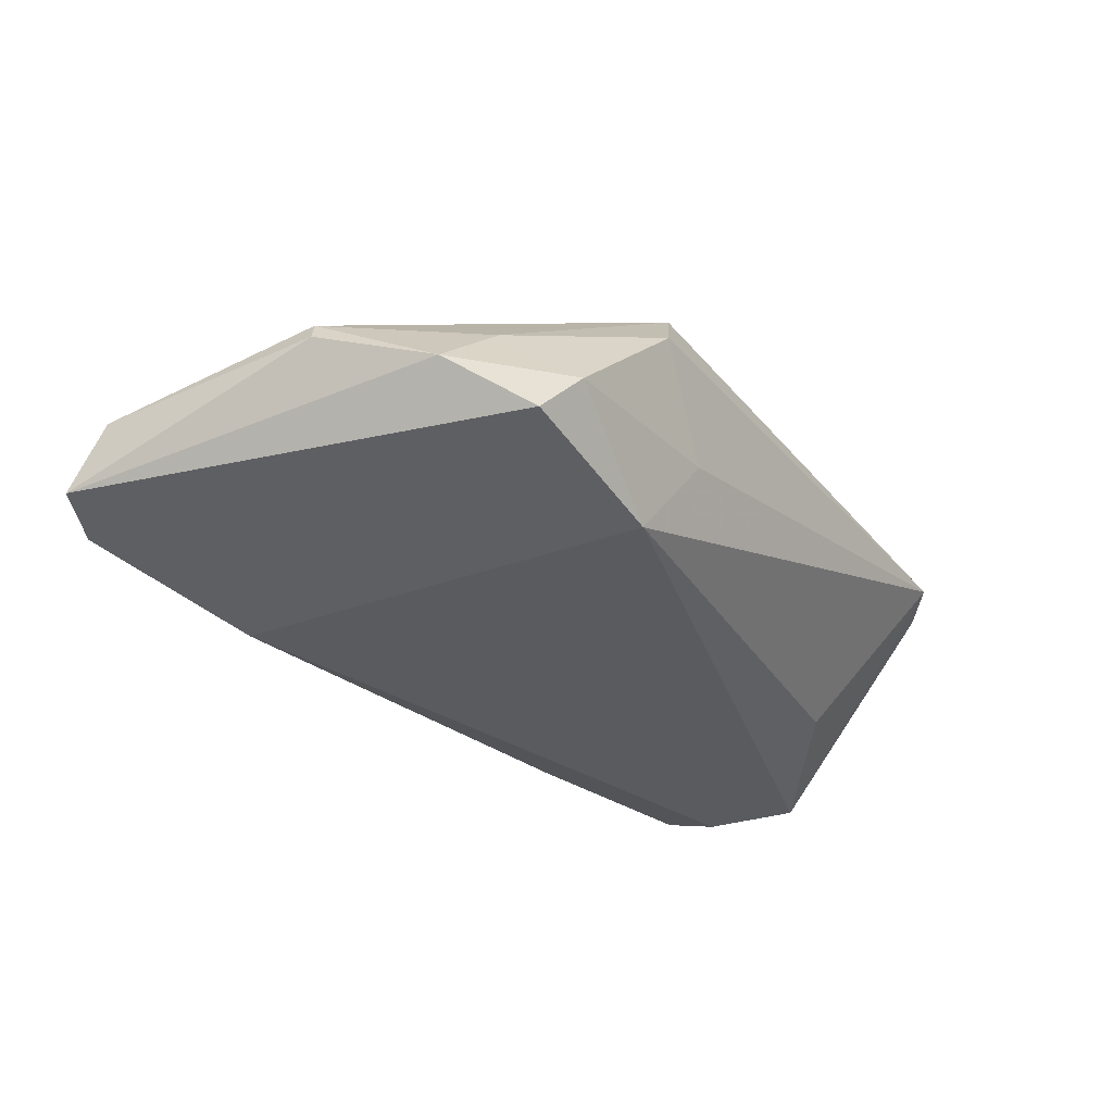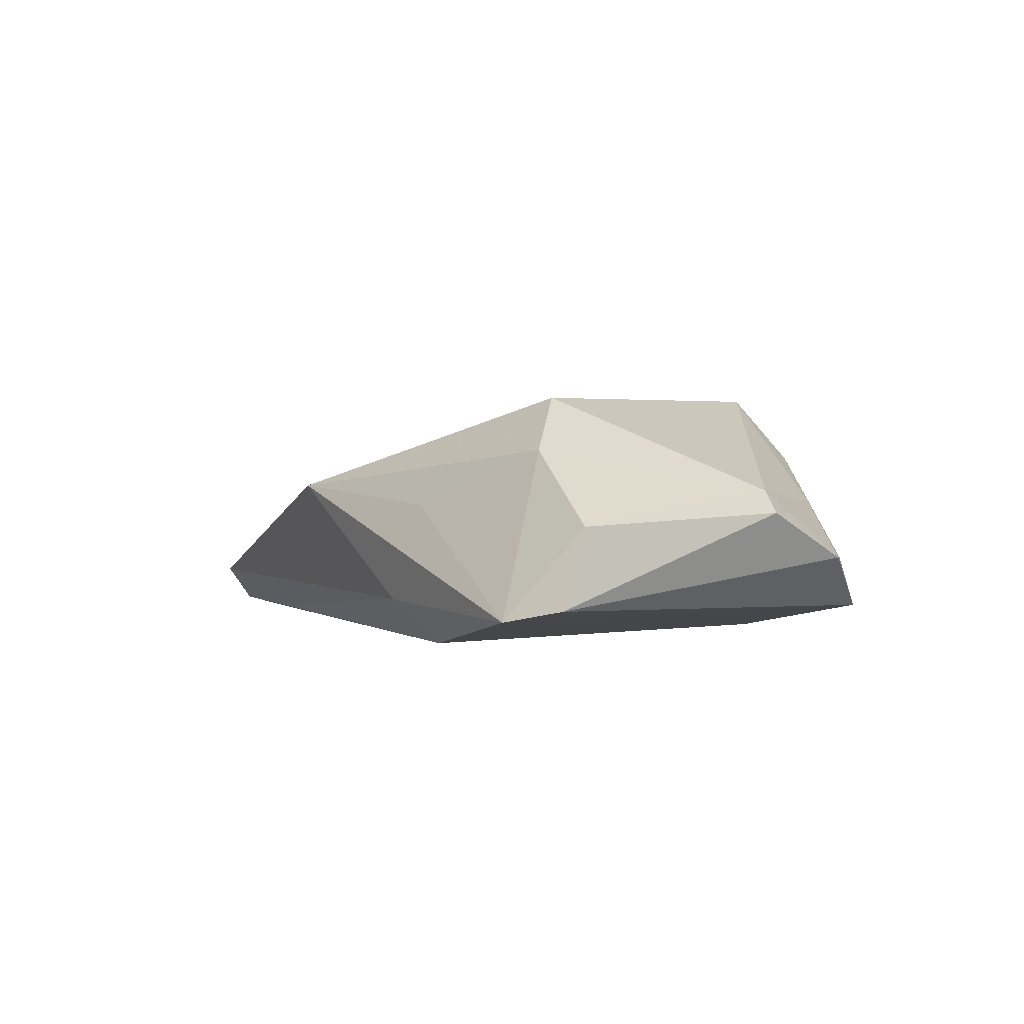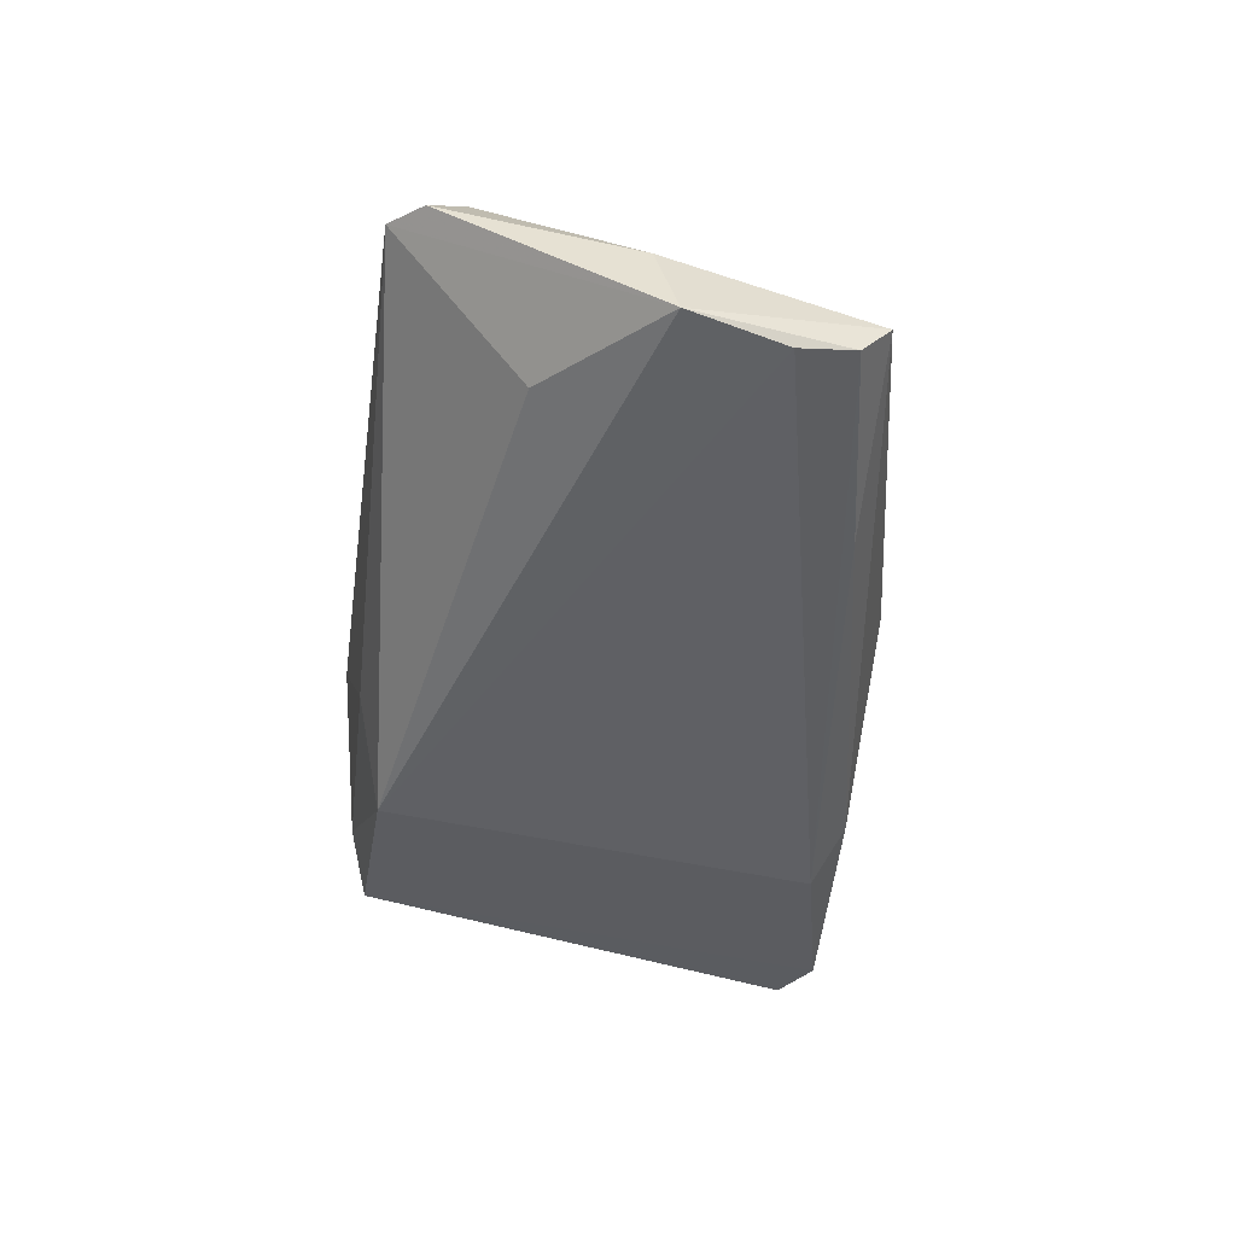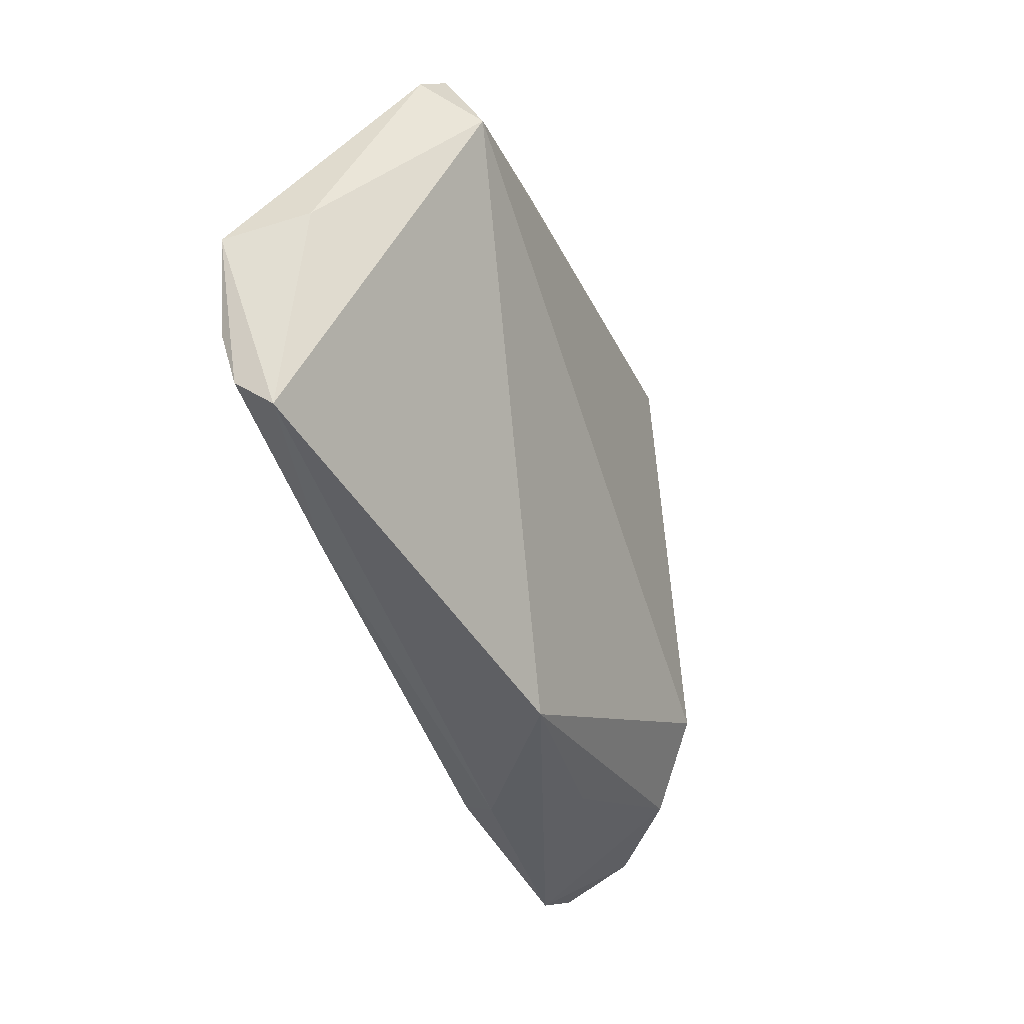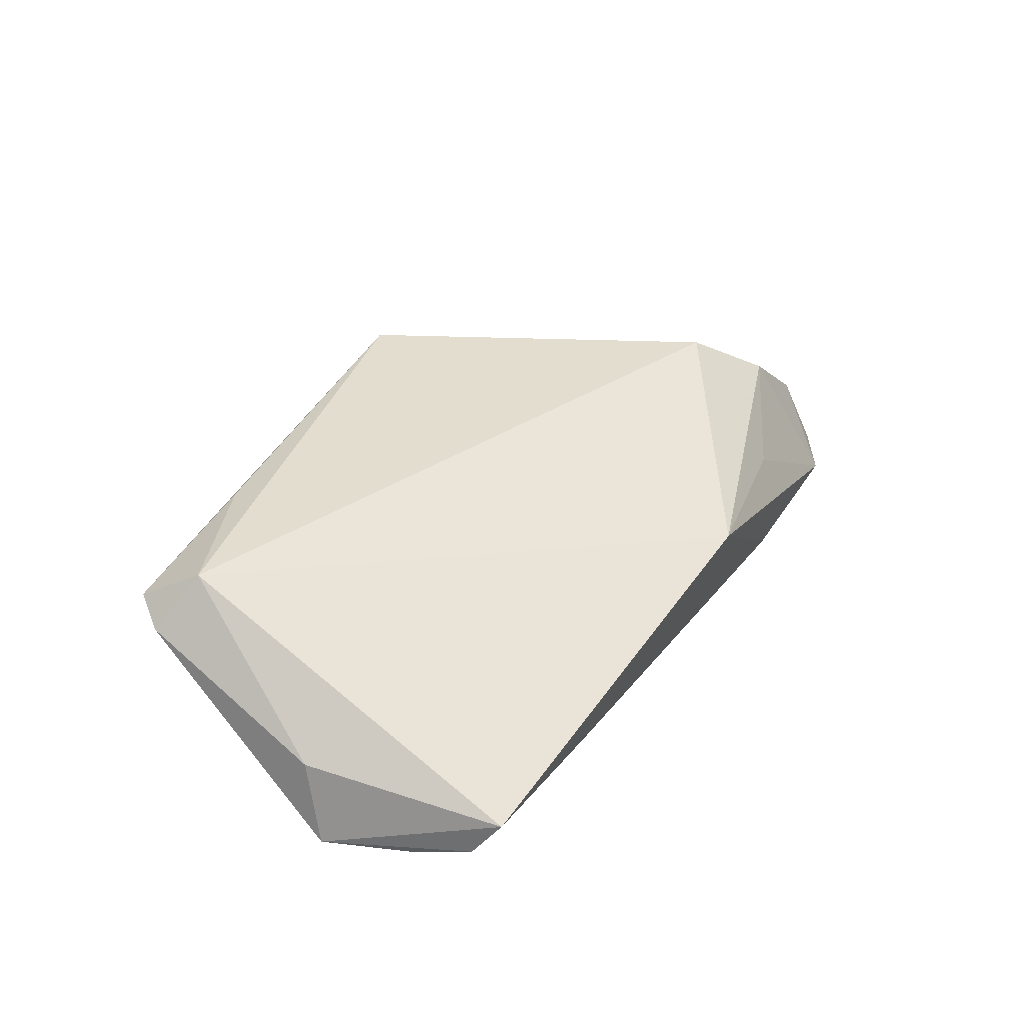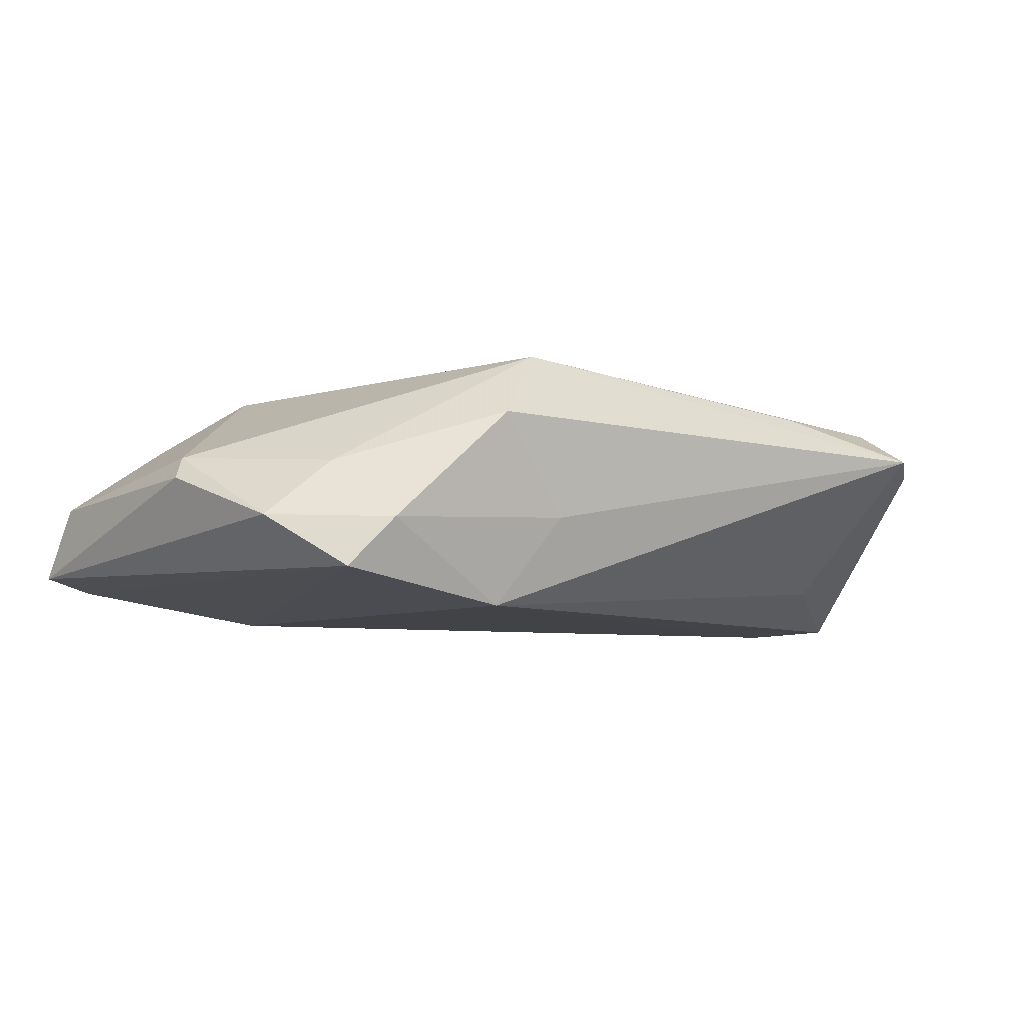
<metadata>
{"format":"obj","ext":"obj","renderer":"f3d","projection":"perspective","resolution":1024,"background":"white","views":[{"elev":-32.1,"azim":125.7,"up":"+Z"},{"elev":0.4,"azim":58.8,"up":"+Z"},{"elev":-44.8,"azim":-96.8,"up":"+Z"},{"elev":-37.1,"azim":-71.6,"up":"+Y"},{"elev":31.0,"azim":-67.0,"up":"+Z"},{"elev":-7.1,"azim":146.5,"up":"+Z"}]}
</metadata>
<code>
v 0.05404 -0.02569 0.0008618
v -0.03066 -0.02282 -0.01219
v 0.03264 -0.01639 0.01633
v 0.02444 -0.0303 0.003214
v -0.03071 0.02699 0.01399
v 0.01746 0.02556 -0.01379
v 0.02053 -0.03201 -0.008492
v -0.05616 -0.01845 -0.01202
v -0.05706 -0.01158 -0.01379
v -0.06029 -2.426e-05 -0.01339
v 0.03383 0.02883 -0.003999
v 0.03777 0.01997 0.003572
v 0.03904 0.0266 -0.01002
v 0.05001 0.00288 0.004934
v -0.002331 -0.03298 0.00574
v 0.04594 0.01798 -0.003463
v 0.02528 -0.02817 -0.01379
v 0.009891 0.02882 -0.002601
v -0.05555 -0.02213 -0.007376
v -0.05889 0.002362 -0.003176
v 0.01945 0.03118 0.009742
v -0.05436 0.02522 0.007687
v -0.04501 0.01325 -0.008868
v 0.05552 -0.02951 -0.008307
v 0.0418 -0.02404 0.009609
v 0.04851 -0.03298 -0.009775
v -0.05012 0.02091 0.01424
v 0.05119 0.00367 0.002252
v 0.0133 0.02738 0.01791
v -0.05027 0.02934 0.009381
f 22 30 10
f 22 27 30
f 10 30 23
f 23 6 10
f 30 6 23
f 18 6 30
f 24 13 16
f 27 15 3
f 21 18 30
f 10 6 9
f 9 8 10
f 24 16 28
f 28 16 14
f 28 1 24
f 14 1 28
f 29 21 30
f 27 3 29
f 29 3 14
f 14 16 12
f 12 29 14
f 21 29 12
f 18 21 11
f 13 6 11
f 6 18 11
f 11 16 13
f 11 12 16
f 21 12 11
f 15 7 26
f 26 4 15
f 24 1 26
f 26 13 24
f 19 7 15
f 19 15 27
f 10 8 19
f 25 1 14
f 14 3 25
f 25 26 1
f 4 26 25
f 25 3 15
f 15 4 25
f 30 27 5
f 5 29 30
f 27 29 5
f 8 9 17
f 17 26 7
f 17 9 6
f 17 6 13
f 13 26 17
f 2 19 8
f 7 19 2
f 8 17 2
f 2 17 7
f 27 22 20
f 20 19 27
f 20 22 10
f 10 19 20

</code>
